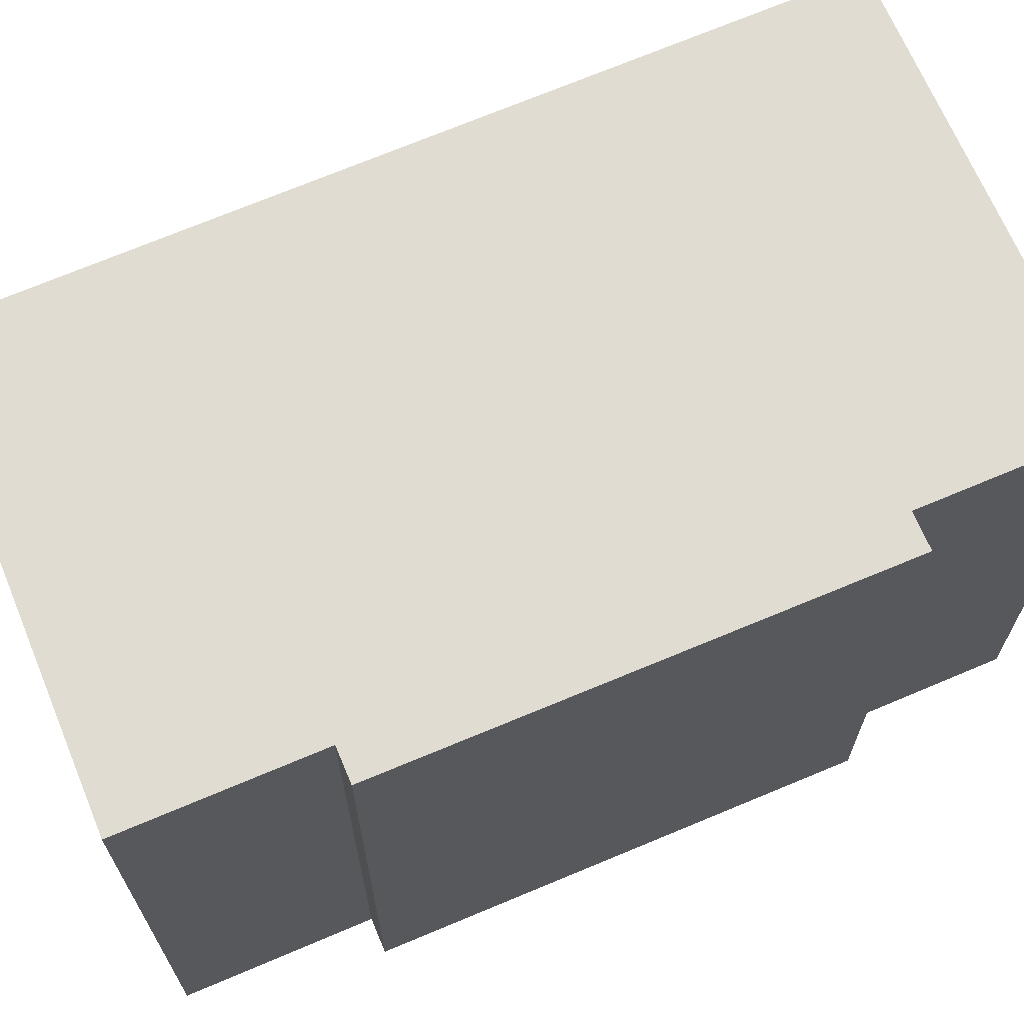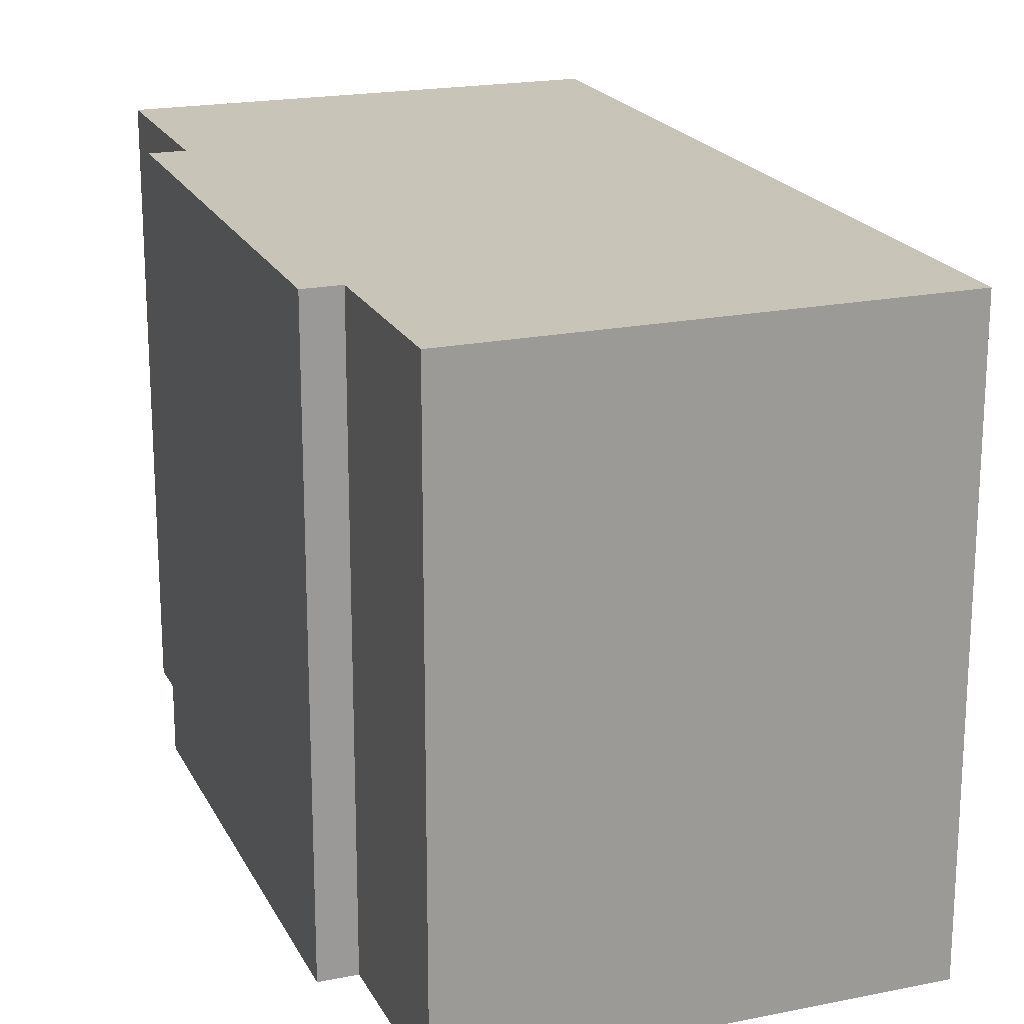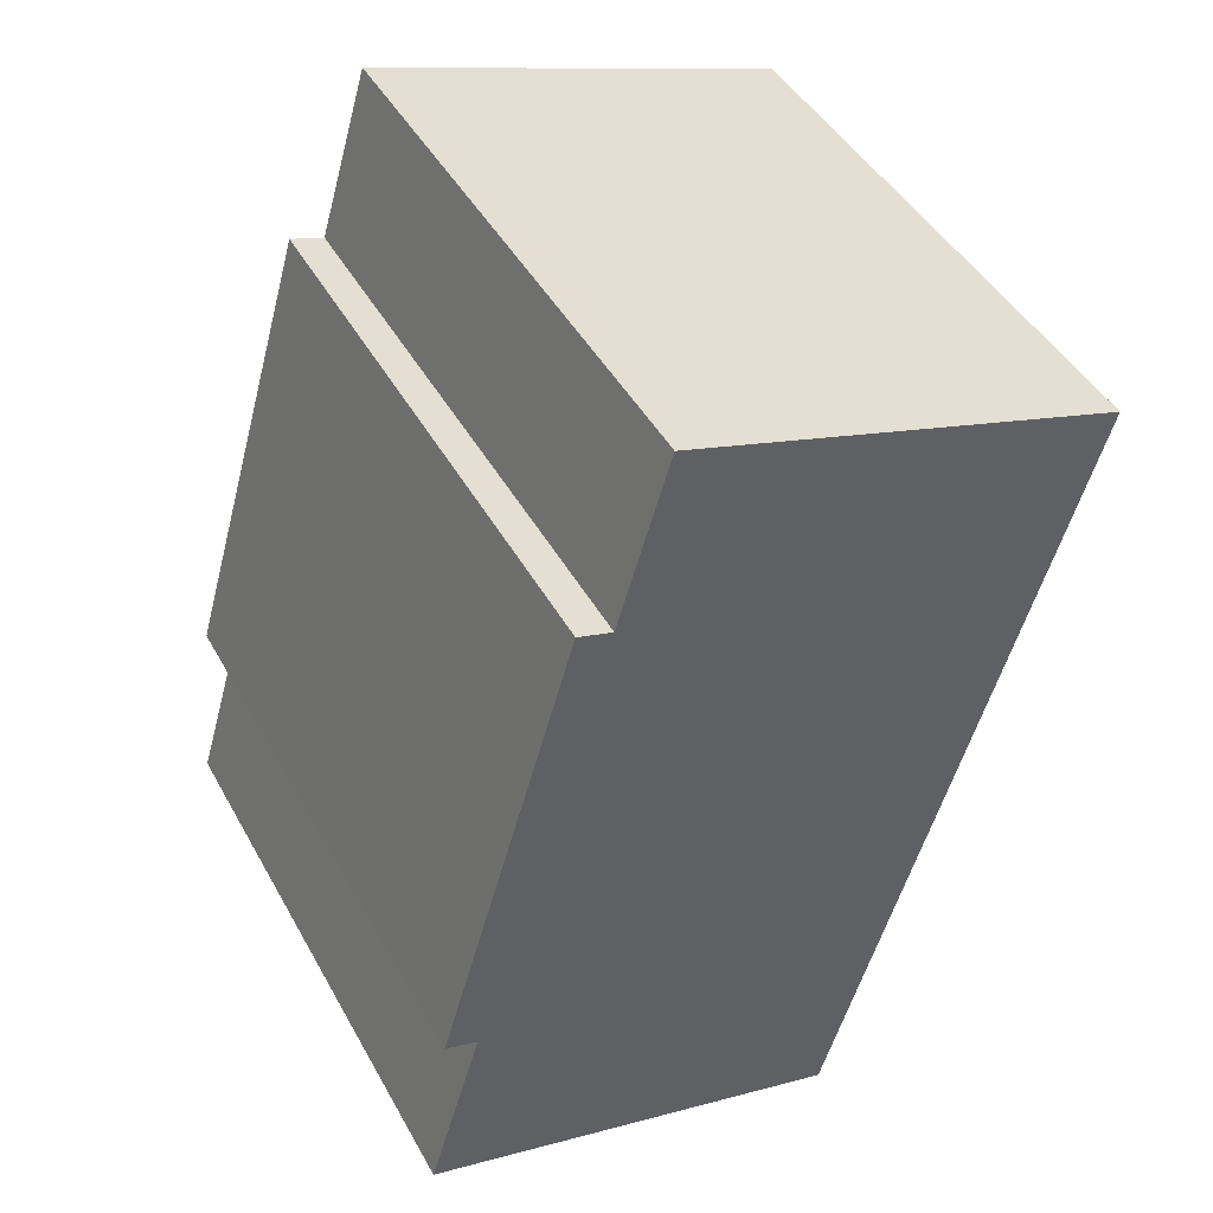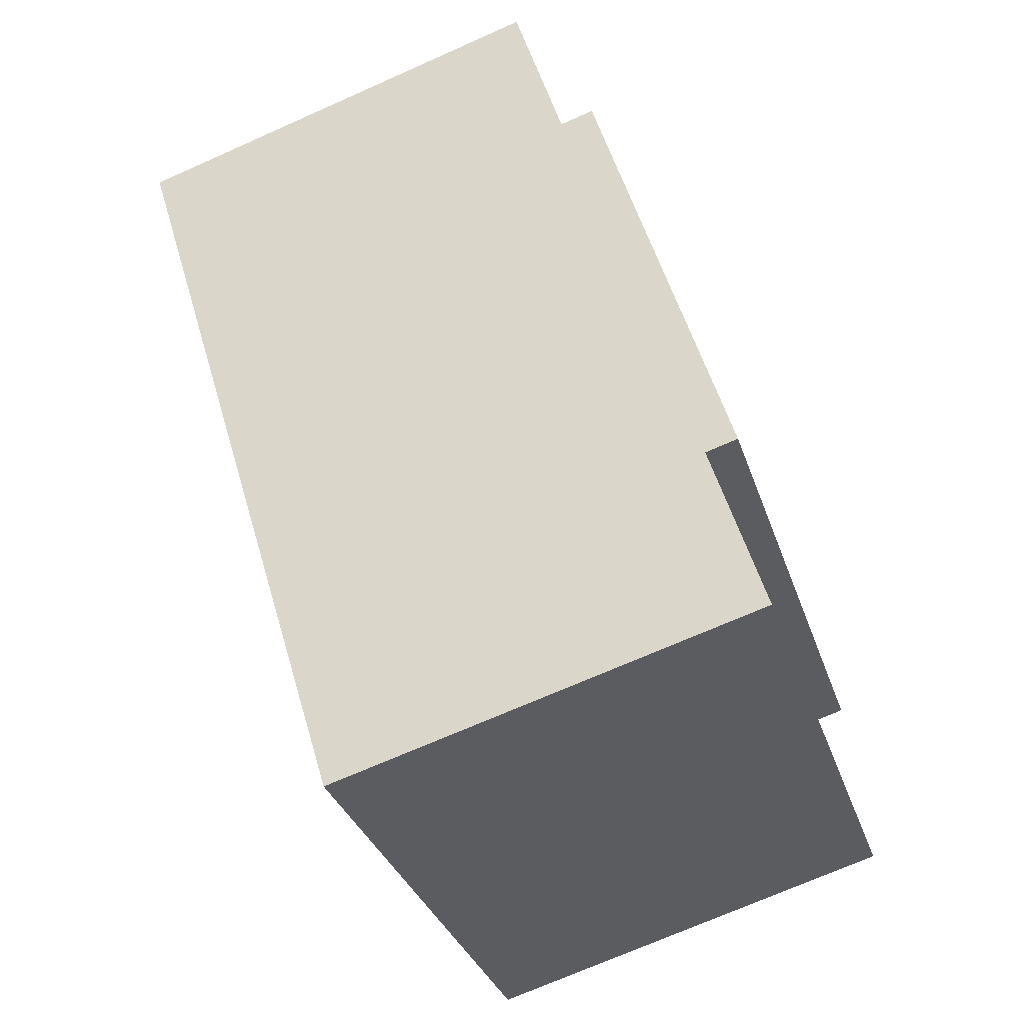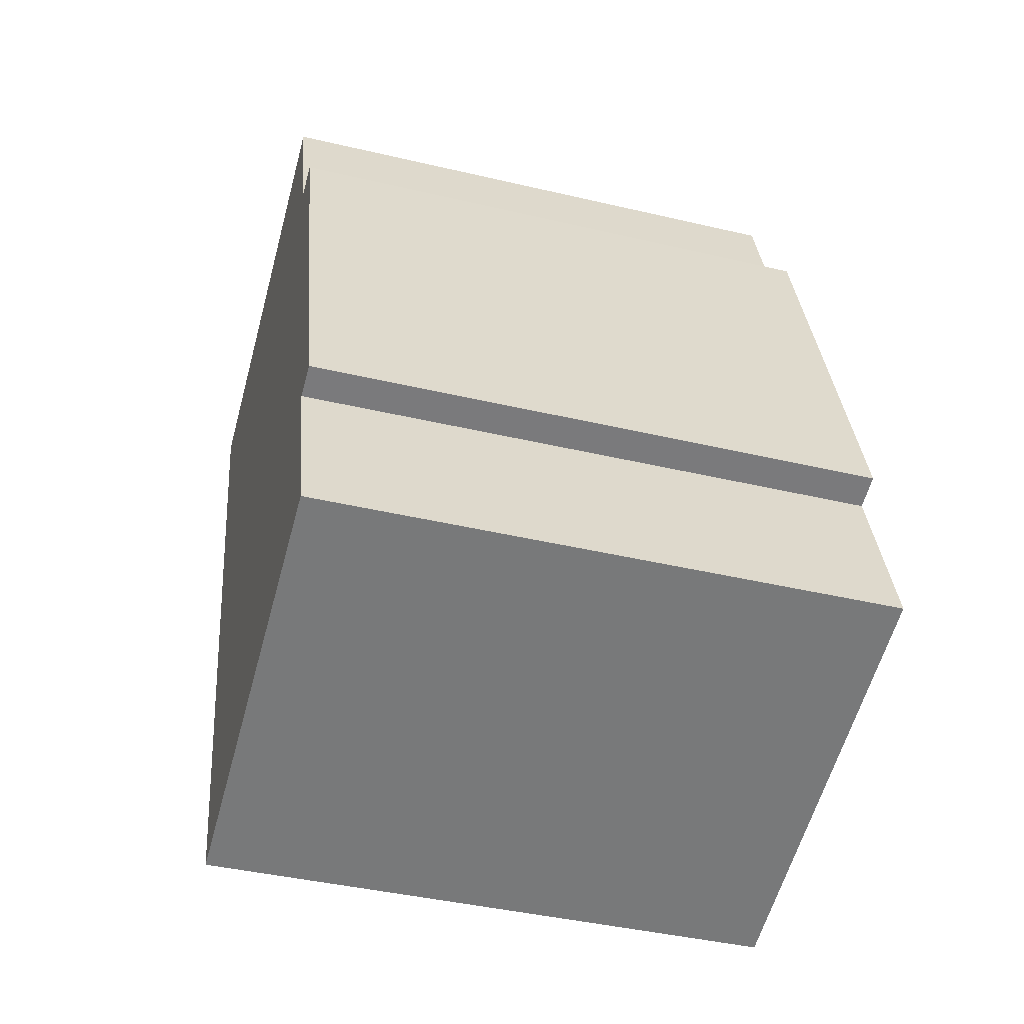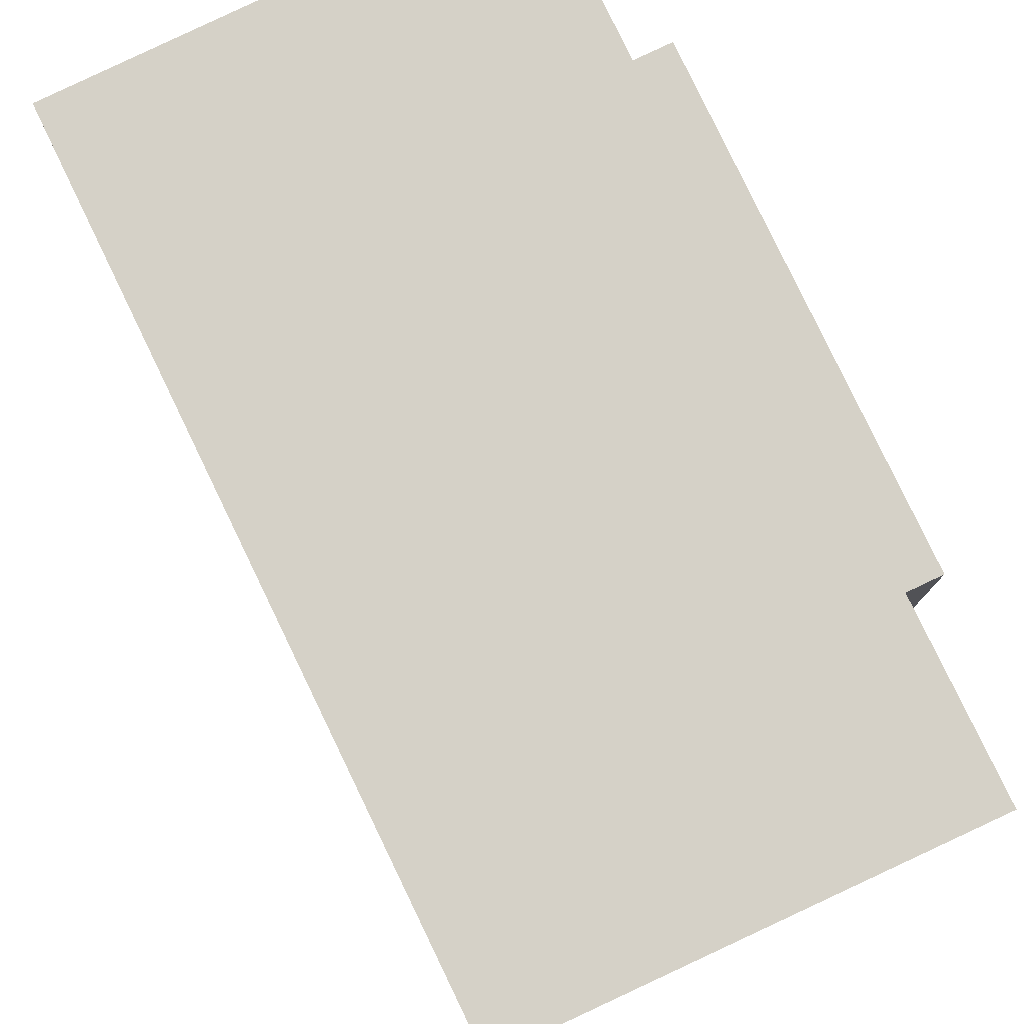
<metadata>
{"format":"obj","ext":"obj","renderer":"f3d","projection":"perspective","resolution":1024,"background":"white","views":[{"elev":69.0,"azim":-96.4,"up":"+Y"},{"elev":20.1,"azim":-3.8,"up":"+Y"},{"elev":44.8,"azim":-27.5,"up":"+Z"},{"elev":-32.8,"azim":-163.1,"up":"+Z"},{"elev":-42.0,"azim":-105.8,"up":"+Z"},{"elev":79.3,"azim":171.0,"up":"+Y"}]}
</metadata>
<code>
v  4.387 -8.987e-16 14.68
v  3.596 13.43 14.91
v  3.596 -9.132e-16 14.91
v  4.387 13.43 14.68
v  5.559 13.43 18.59
v  5.559 -1.138e-15 18.59
v  15.45 -9.544e-16 15.59
v  15.45 13.43 15.59
v  12.91 -4.408e-16 7.198
v  12.91 13.43 7.198
v  12.15 -2.877e-16 4.698
v  12.15 13.43 4.698
v  9.879 1.719e-16 -2.808
v  9.879 13.43 -2.808
v  0.0002864 13.43 -0.0004259
v  0 0 0
v  1.225 13.43 4.095
v  1.225 -2.508e-16 4.095
v  0.4778 13.43 4.315
v  0.4775 -2.643e-16 4.316
g defaultobject
f 1 2 3
f 2 1 4
f 5 1 6
f 1 5 4
f 7 5 6
f 5 7 8
f 9 8 7
f 8 9 10
f 11 10 9
f 10 11 12
f 13 12 11
f 12 13 14
f 15 13 16
f 13 15 14
f 17 16 18
f 16 17 15
f 19 18 20
f 18 19 17
f 2 20 3
f 20 2 19
f 13 18 16
f 18 13 3
f 3 13 1
f 1 13 6
f 6 13 9
f 6 9 7
f 9 13 11
f 3 20 18
f 15 12 14
f 12 15 17
f 12 17 19
f 12 19 2
f 12 2 10
f 10 2 4
f 4 8 10
f 8 4 5

</code>
